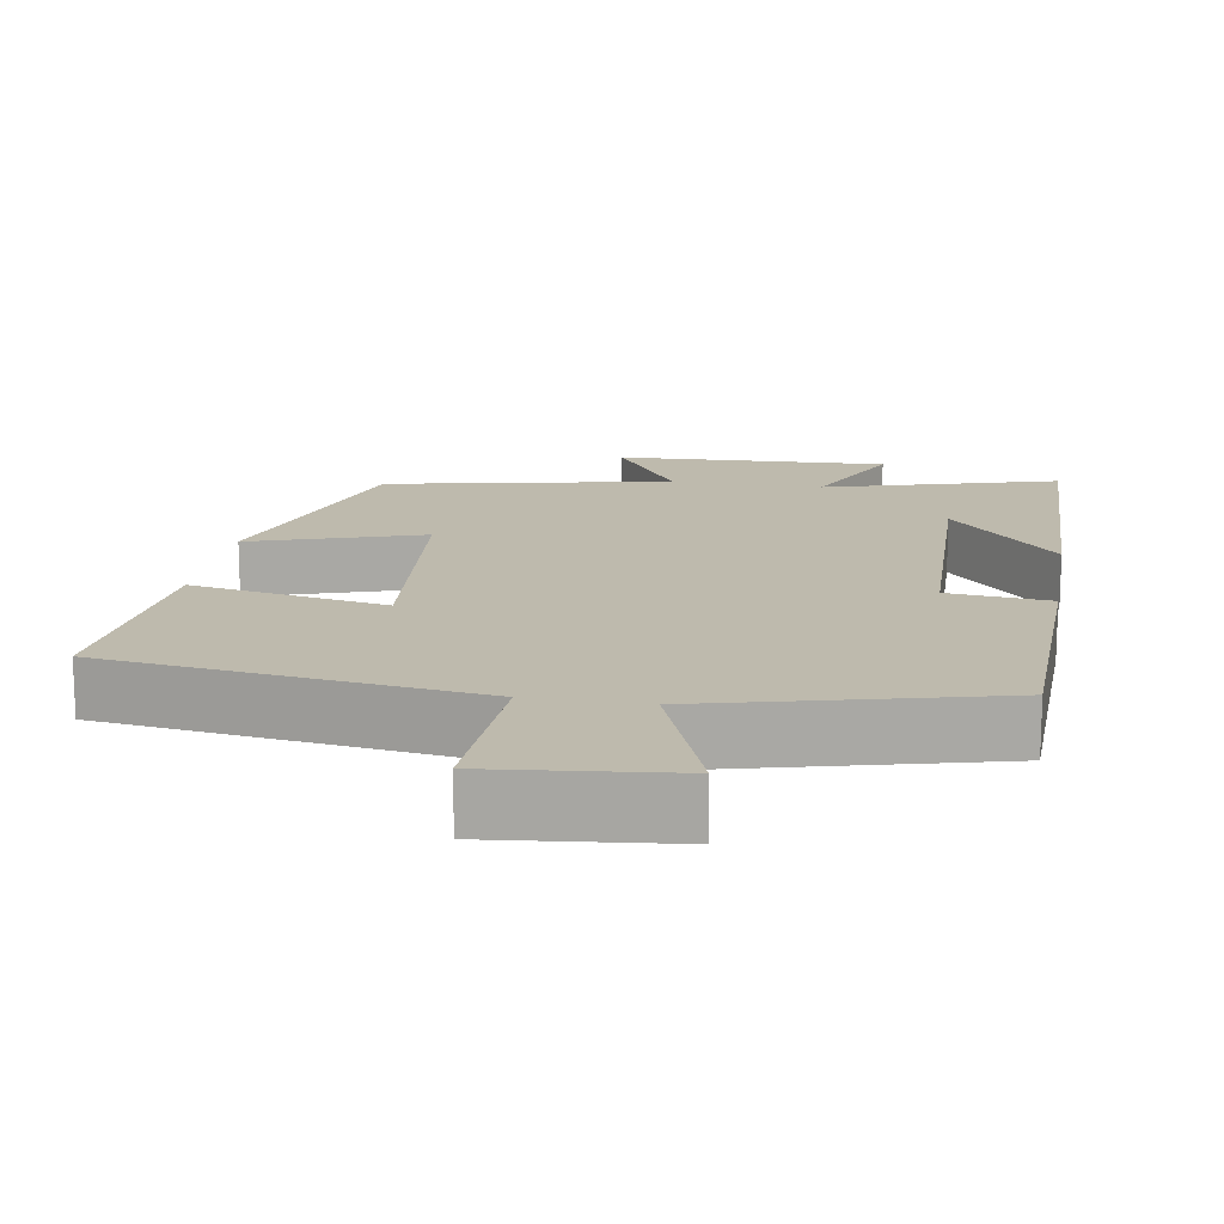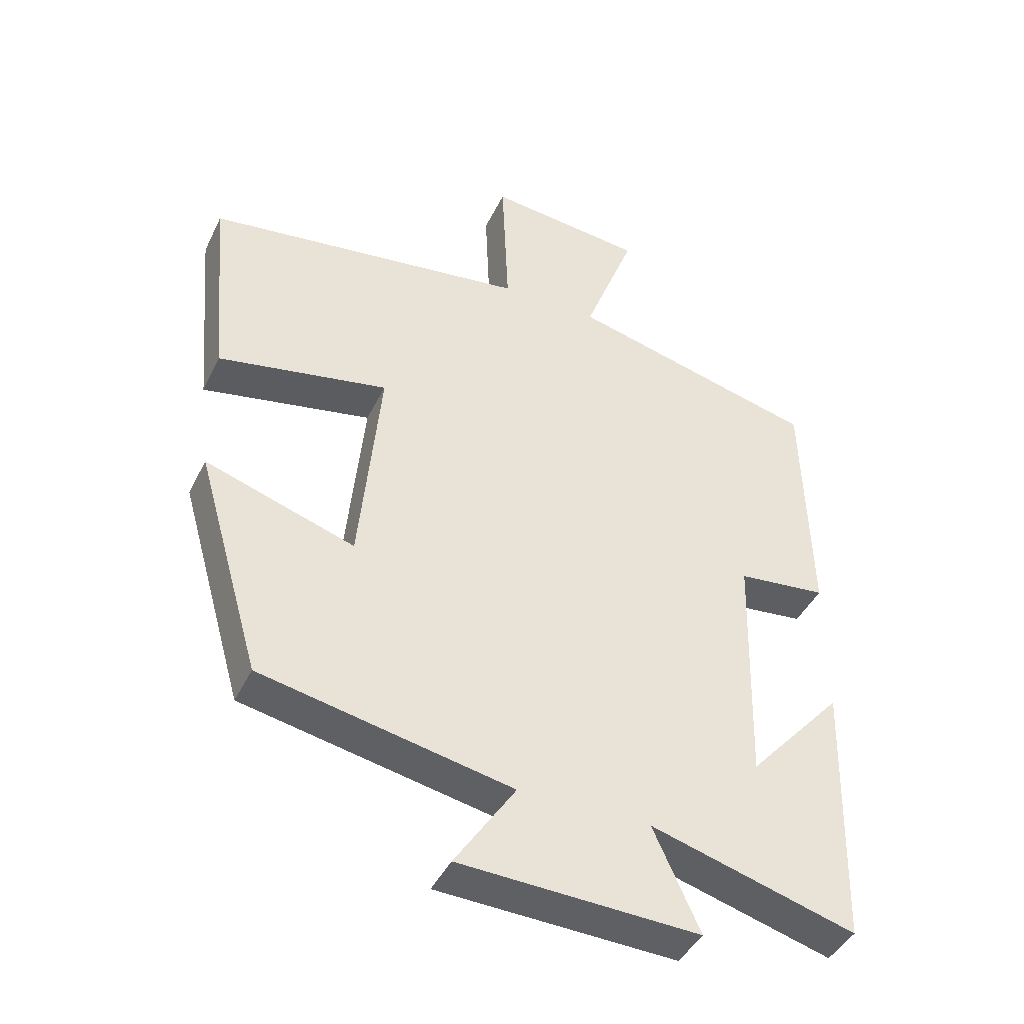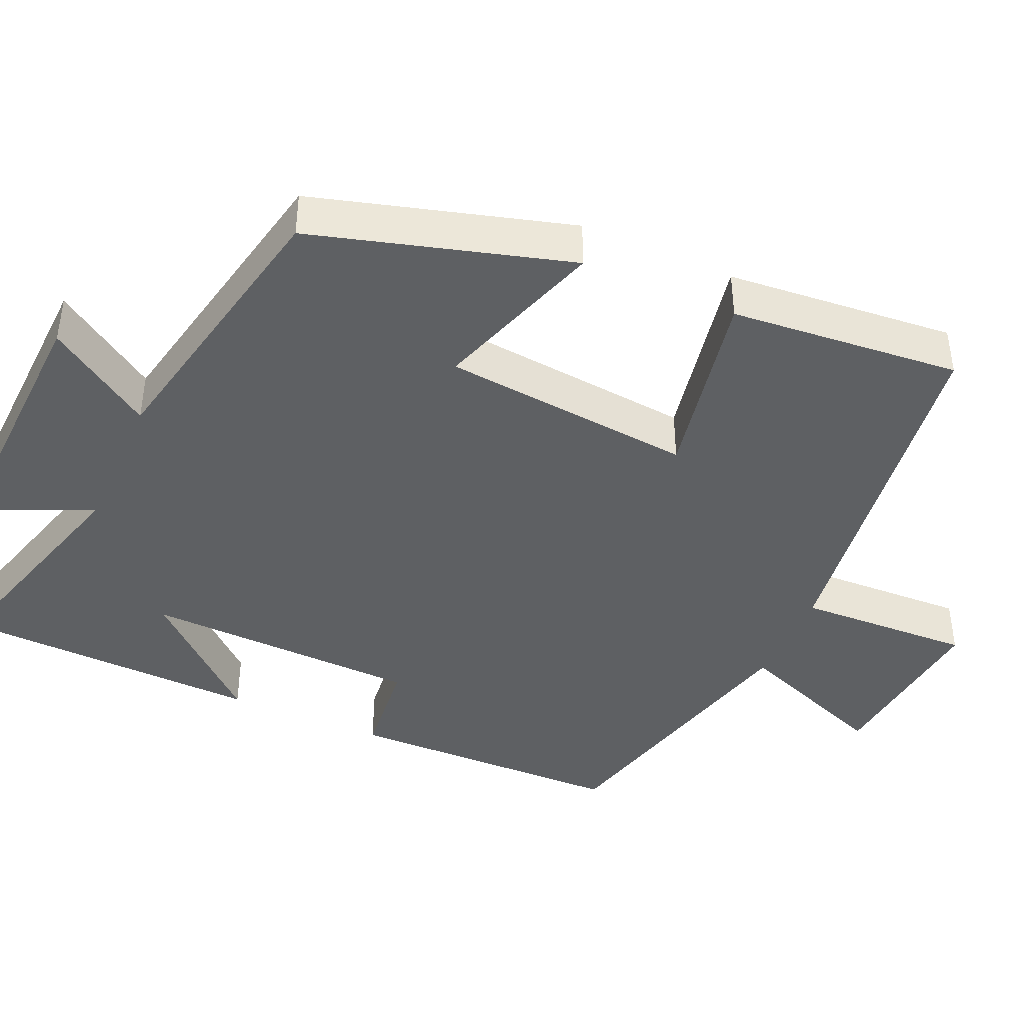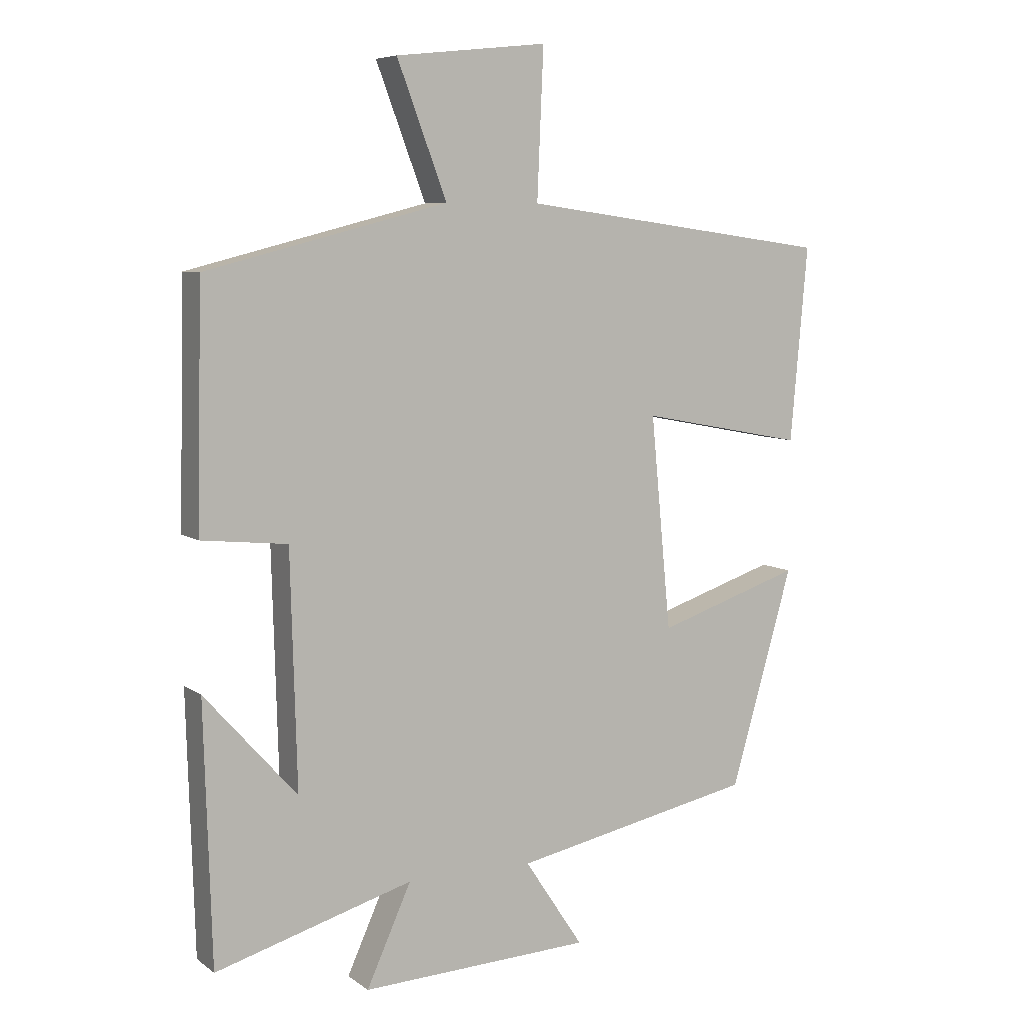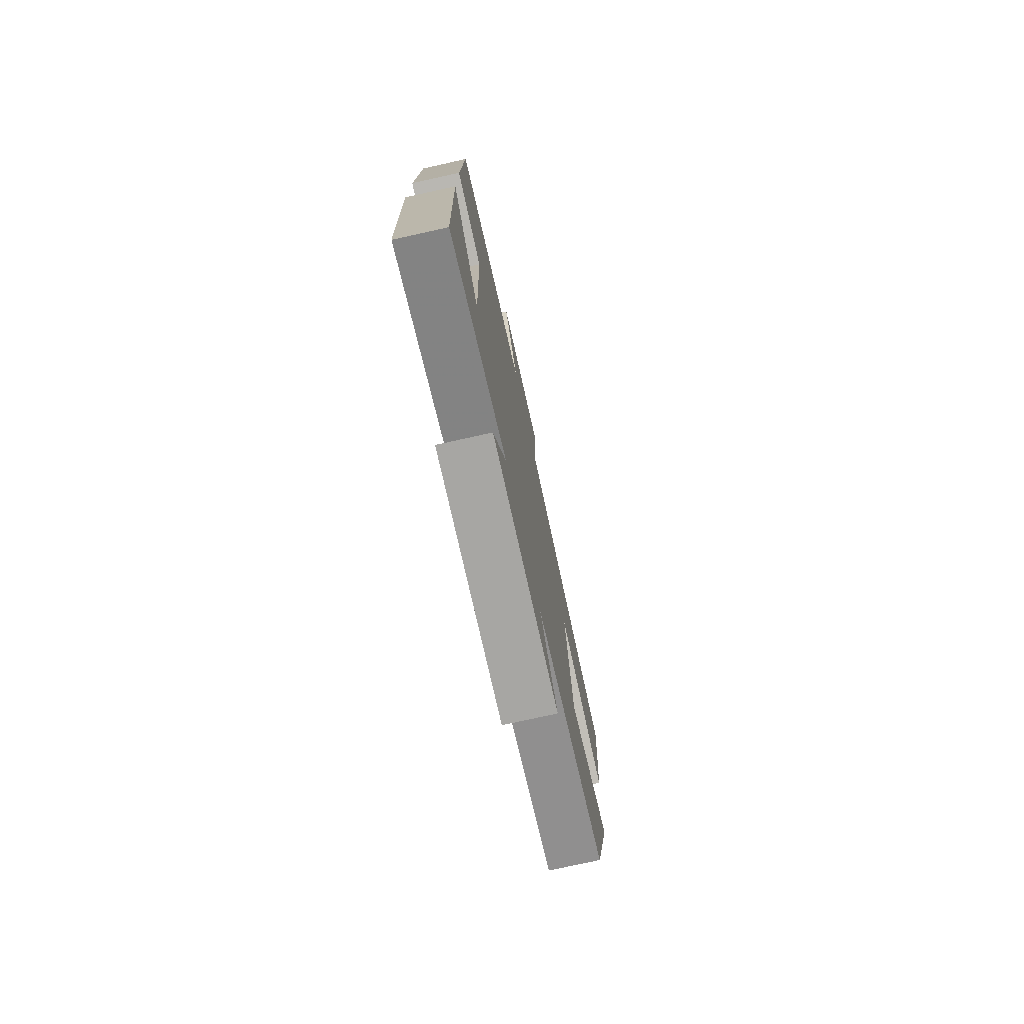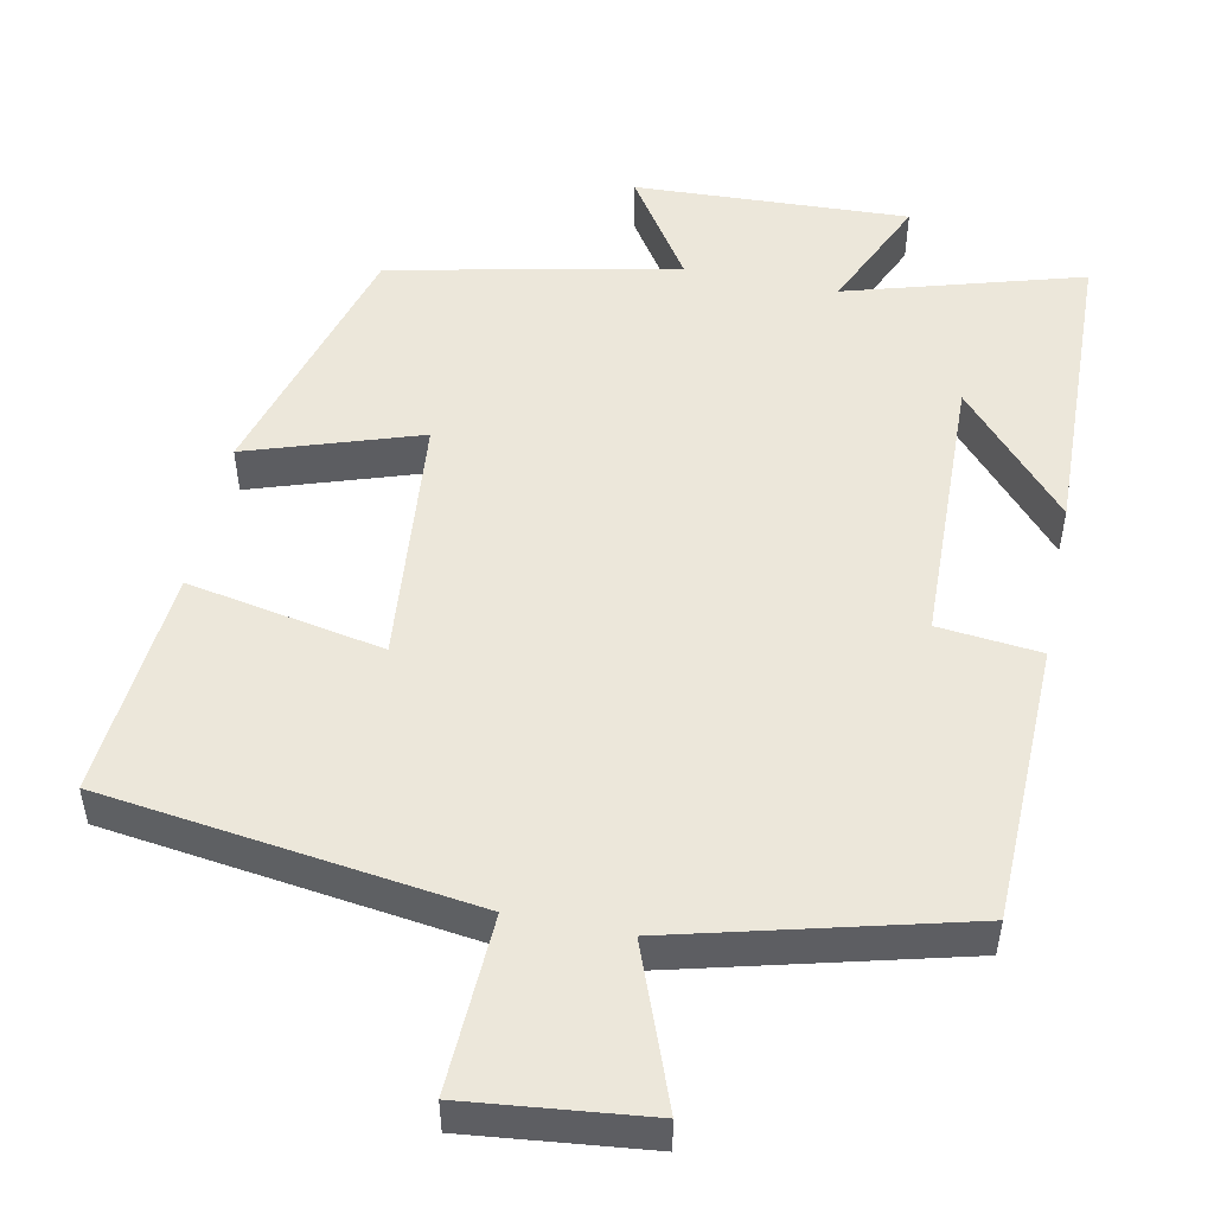
<metadata>
{"format":"obj","ext":"obj","renderer":"f3d","projection":"perspective","resolution":1024,"background":"white","views":[{"elev":15.4,"azim":9.6,"up":"+Y"},{"elev":-42.9,"azim":-24.4,"up":"+Z"},{"elev":-42.4,"azim":-113.9,"up":"+Y"},{"elev":7.1,"azim":151.6,"up":"+Z"},{"elev":-76.5,"azim":102.5,"up":"+Z"},{"elev":51.0,"azim":11.5,"up":"+Y"}]}
</metadata>
<code>
v 0.491 0.07 0.403
v 0.5 0.07 0.033
v 0.365 0.07 0.019
v 0.355 0.07 -0.347
v 0.5 0.07 -0.185
v 0.488 0.07 -0.59
v 0.178 0.07 -0.5
v 0.248 0.07 -0.655
v -0.114 0.07 -0.639
v -0.022 0.07 -0.5
v -0.402 0.07 -0.422
v -0.5 0.07 -0.081
v -0.273 0.07 -0.156
v -0.241 0.07 0.178
v -0.5 0.07 0.129
v -0.527 0.07 0.434
v -0.037 0.07 0.5
v -0.047 0.07 0.732
v 0.191 0.07 0.706
v 0.113 0.07 0.5
v 0.491 0 0.403
v 0.5 0 0.033
v 0.365 0 0.019
v 0.355 0 -0.347
v 0.5 0 -0.185
v 0.488 0 -0.59
v 0.178 0 -0.5
v 0.248 0 -0.655
v -0.114 0 -0.639
v -0.022 0 -0.5
v -0.402 0 -0.422
v -0.5 0 -0.081
v -0.273 0 -0.156
v -0.241 0 0.178
v -0.5 0 0.129
v -0.527 0 0.434
v -0.037 0 0.5
v -0.047 0 0.732
v 0.191 0 0.706
v 0.113 0 0.5
f 17 18 19 20
f 14 15 16 17
f 13 14 17 20
f 10 11 12 13
f 10 13 20 1
f 7 8 9 10
f 4 5 6
f 4 6 7
f 3 4 7 10
f 1 2 3
f 1 3 10
f 40 39 38 37
f 37 36 35 34
f 40 37 34 33
f 33 32 31 30
f 21 40 33 30
f 30 29 28 27
f 26 25 24
f 27 26 24
f 30 27 24 23
f 23 22 21
f 30 23 21
f 1 21 22 2
f 2 22 23 3
f 3 23 24 4
f 4 24 25 5
f 5 25 26 6
f 6 26 27 7
f 7 27 28 8
f 8 28 29 9
f 9 29 30 10
f 10 30 31 11
f 11 31 32 12
f 12 32 33 13
f 13 33 34 14
f 14 34 35 15
f 15 35 36 16
f 16 36 37 17
f 17 37 38 18
f 18 38 39 19
f 19 39 40 20
f 20 40 21 1

</code>
